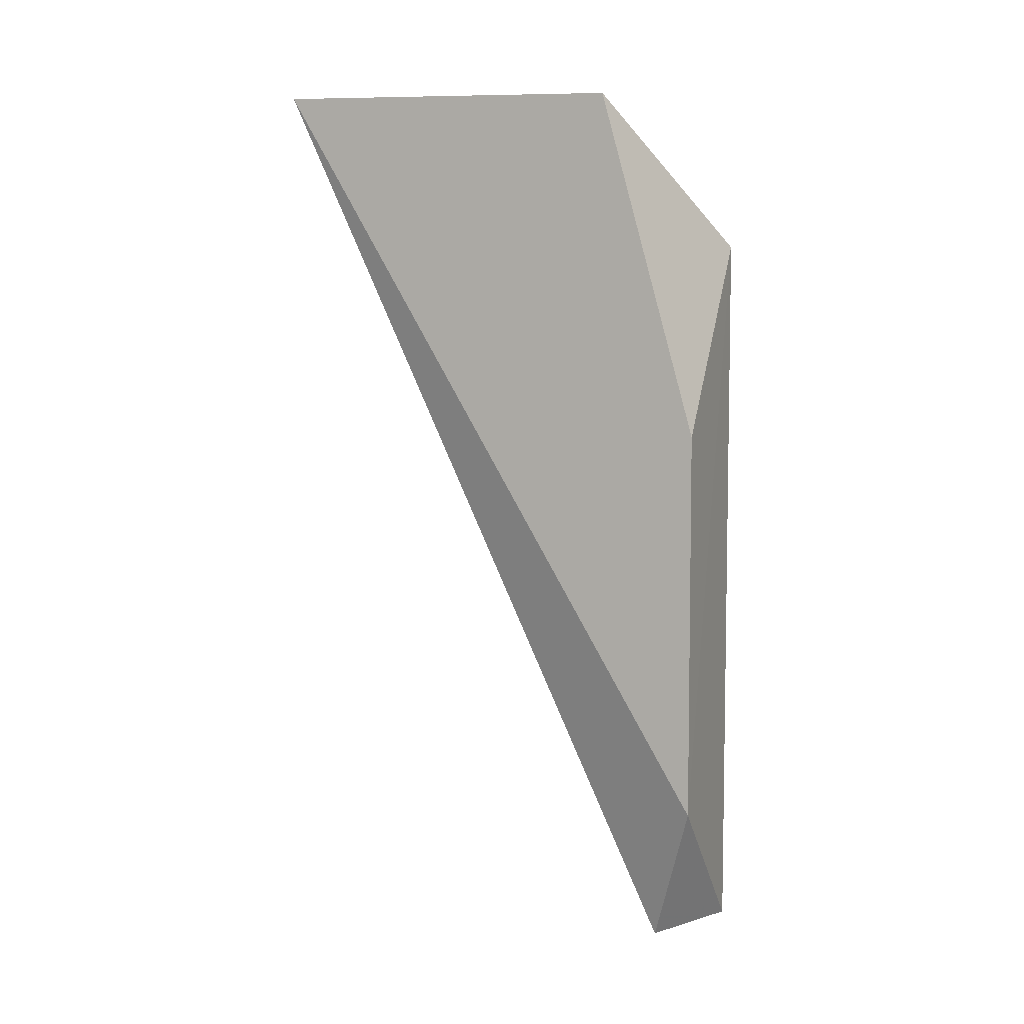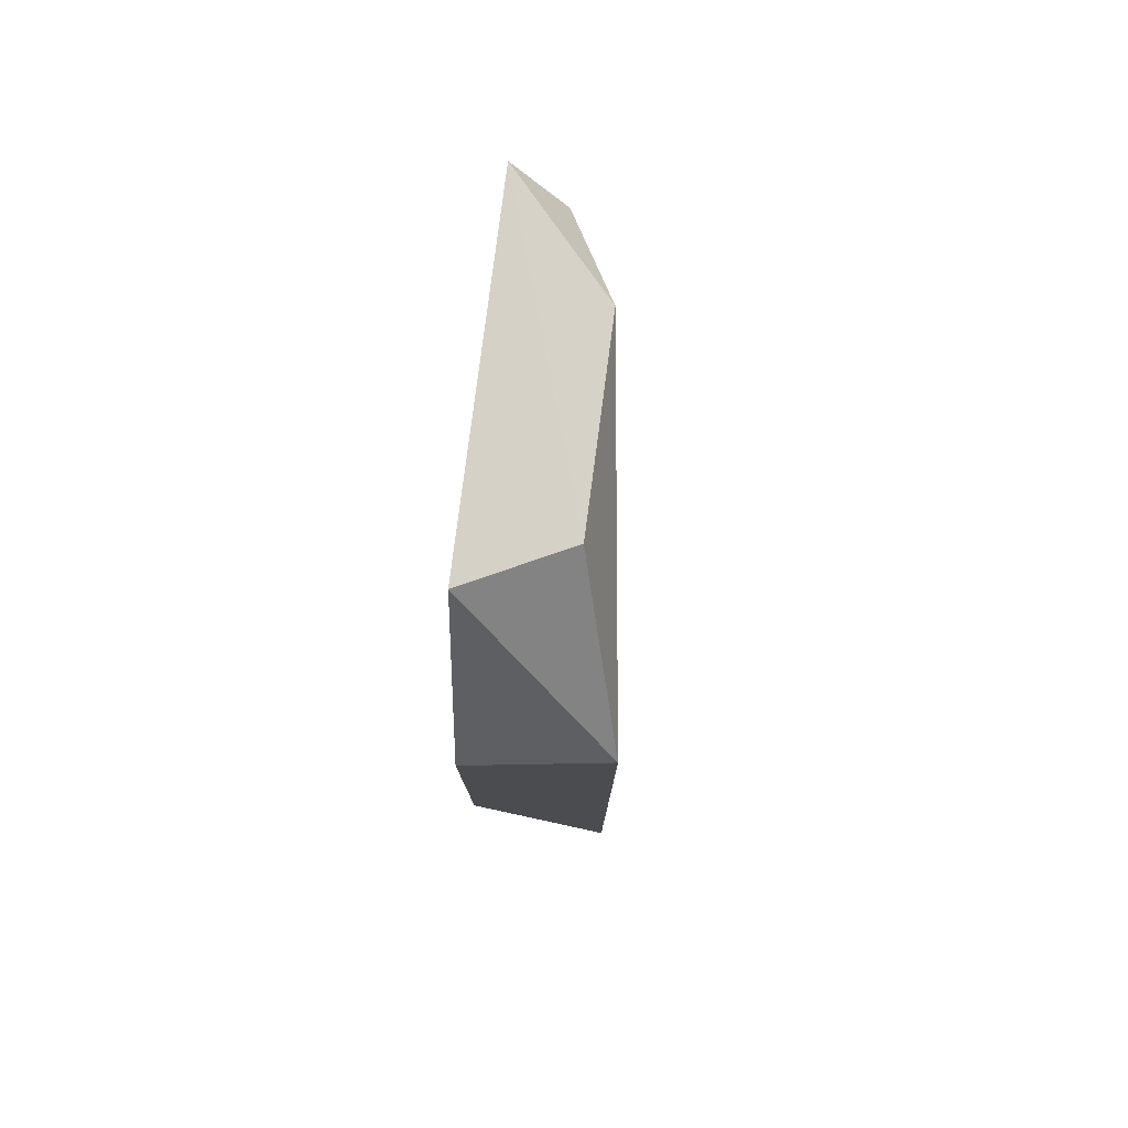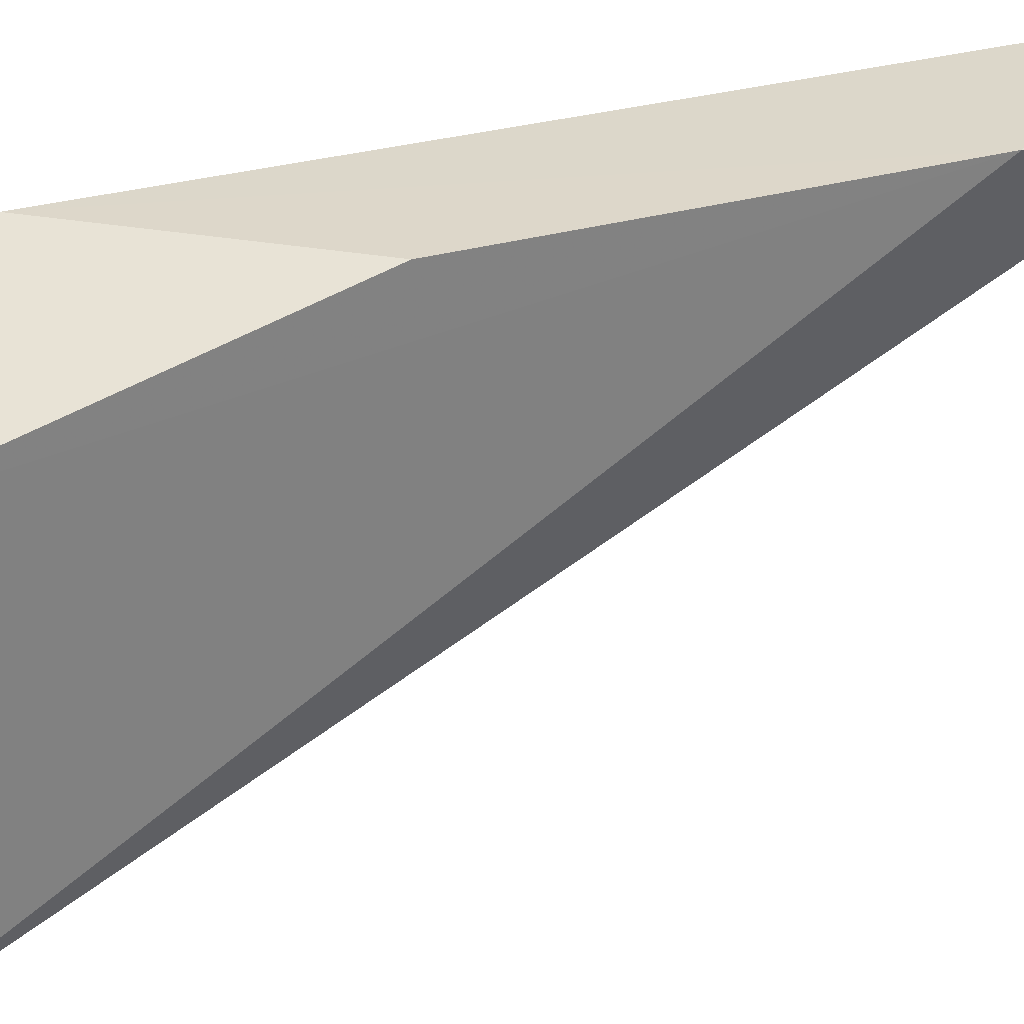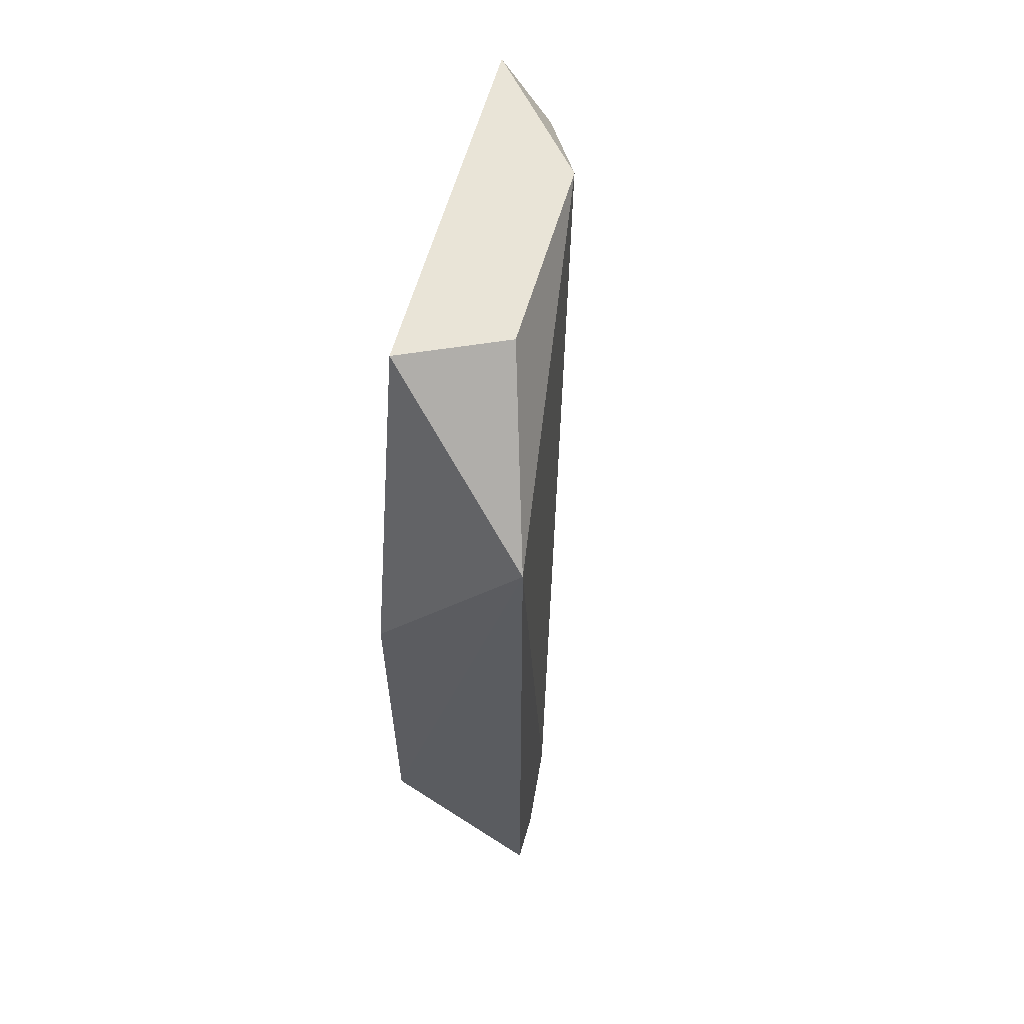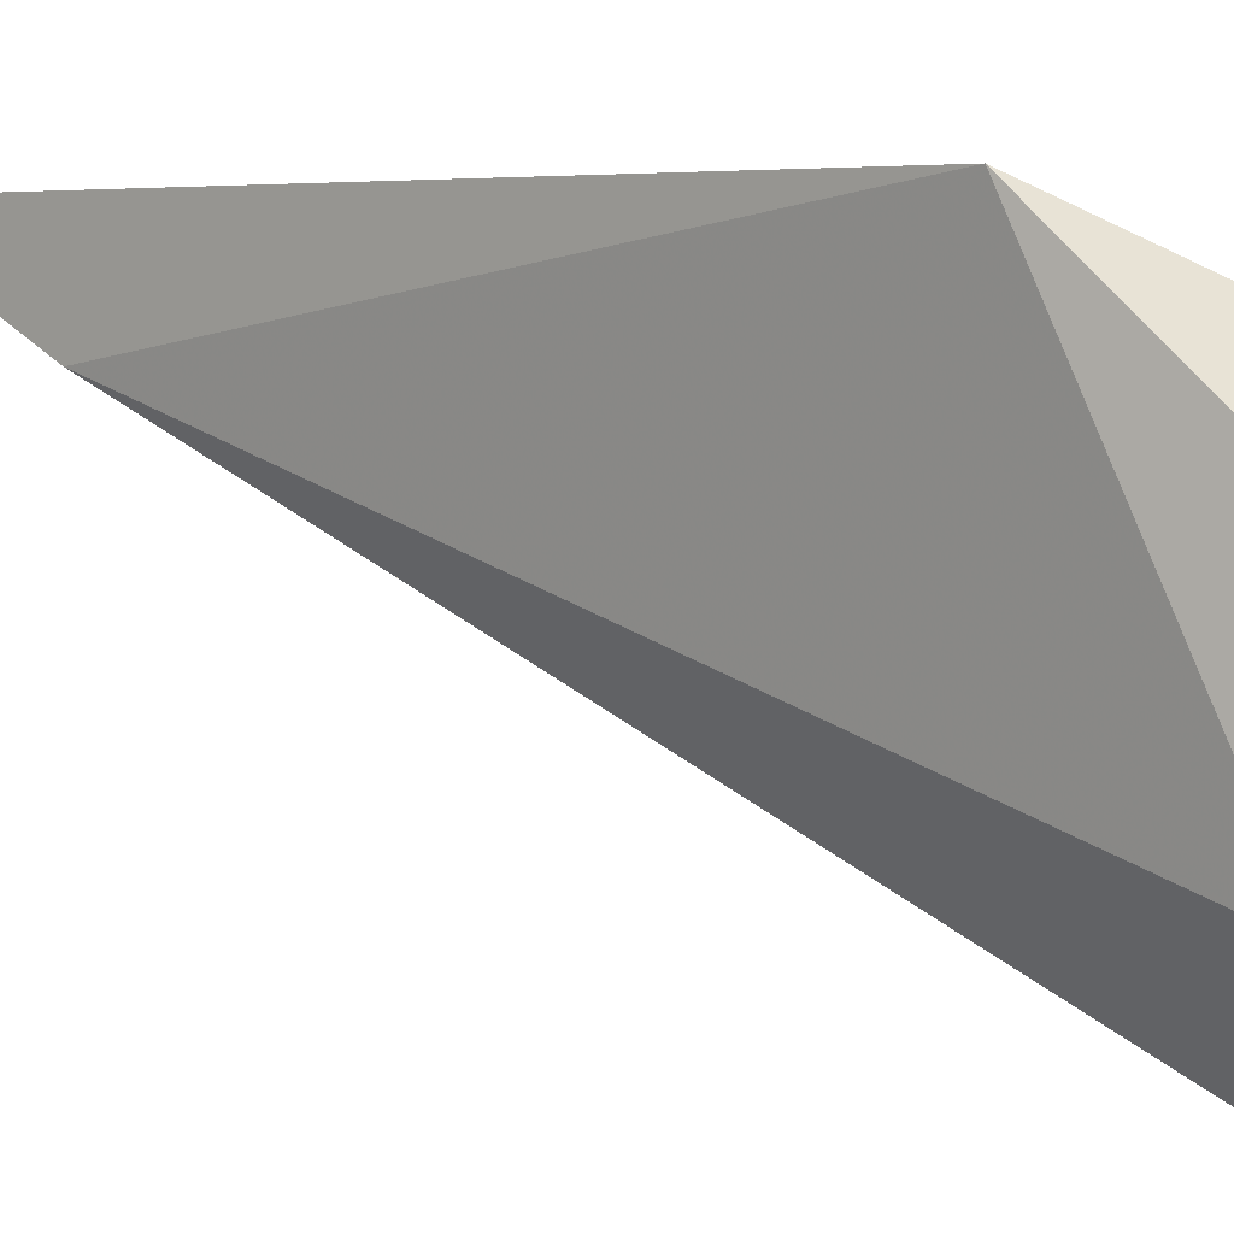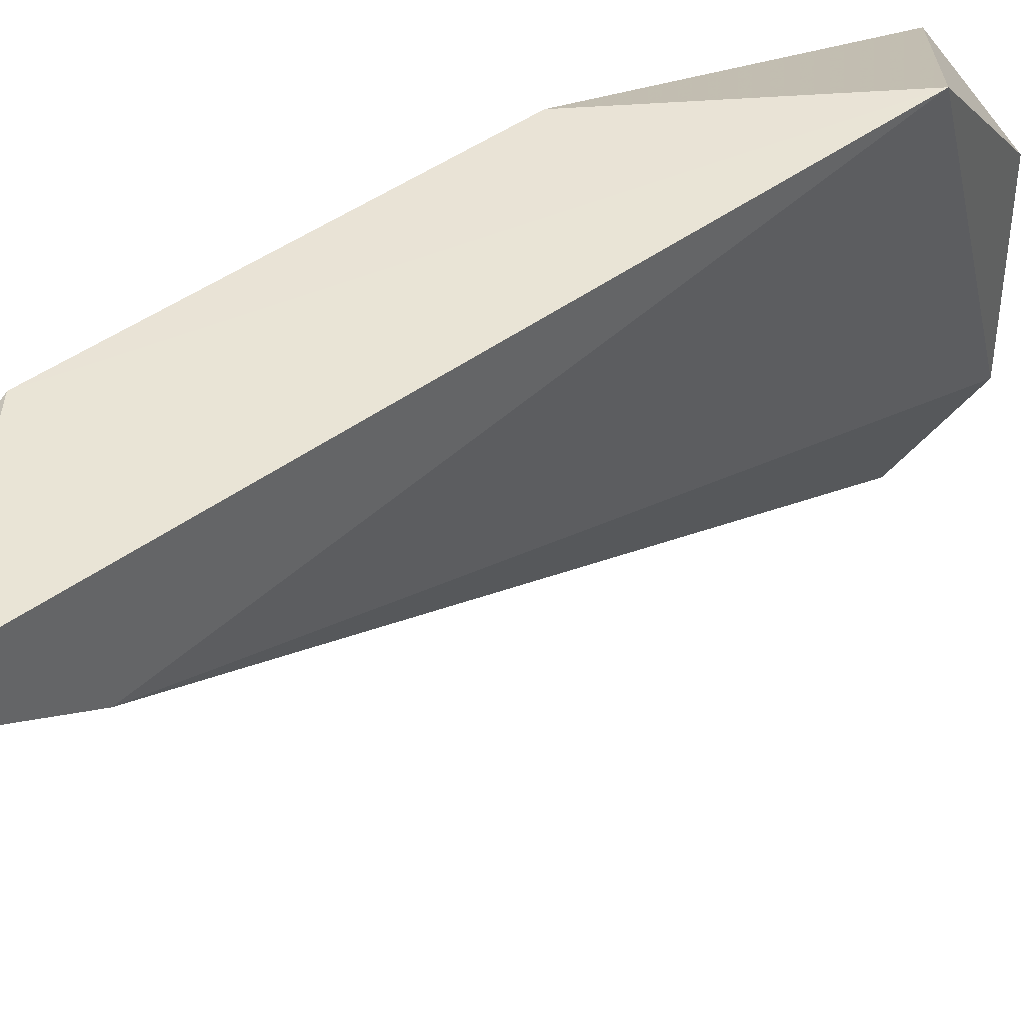
<metadata>
{"format":"obj","ext":"obj","renderer":"f3d","projection":"perspective","resolution":1024,"background":"white","views":[{"elev":5.7,"azim":-68.7,"up":"+Y"},{"elev":77.6,"azim":7.5,"up":"+Y"},{"elev":30.5,"azim":-112.5,"up":"+Z"},{"elev":59.6,"azim":16.1,"up":"+Y"},{"elev":4.9,"azim":131.9,"up":"+Z"},{"elev":42.6,"azim":48.2,"up":"+Z"}]}
</metadata>
<code>
v -0.5078 -0.1586 -0.6667
v -0.4759 0.2547 -0.6026
v -0.5078 0.3492 -0.6984
v -0.5713 0.127 -0.6032
v -0.5395 0.3175 -0.8889
v -0.5713 -0.1269 -0.6032
v -0.4761 -0.2222 -0.635
v -0.5728 0.3585 -0.8935
v -0.5717 0.352 -0.666
v -0.5078 0.3492 -0.8254
v -0.5395 -0.2222 -0.635
v -0.4761 -0.2222 -0.6032
v -0.4761 -0.1586 -0.6667
f 5 10 13
f 2 4 6
f 8 6 9
f 2 3 9
f 4 2 9
f 6 4 9
f 3 8 9
f 3 2 10
f 8 3 10
f 5 8 10
f 5 1 11
f 1 7 11
f 8 5 11
f 6 8 11
f 2 6 12
f 7 2 12
f 11 7 12
f 6 11 12
f 1 5 13
f 7 1 13
f 2 7 13
f 10 2 13

</code>
